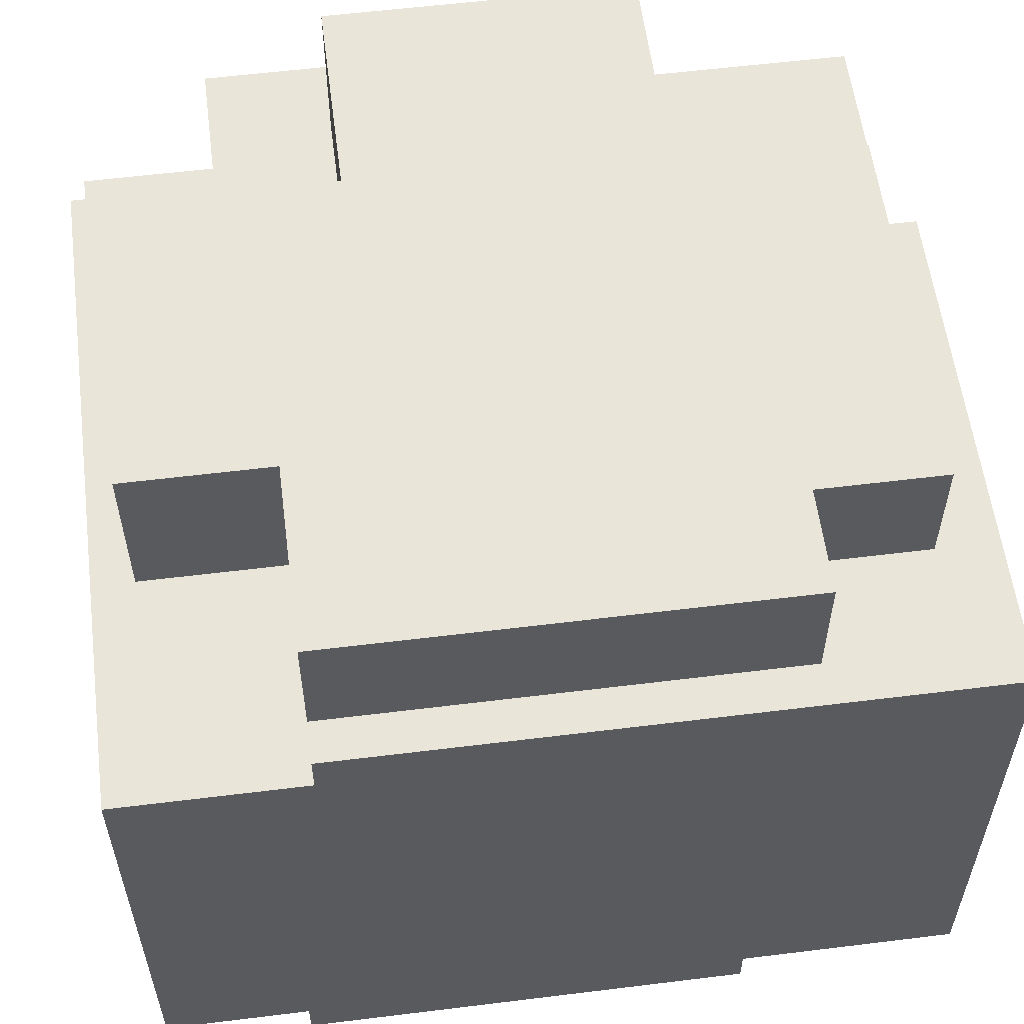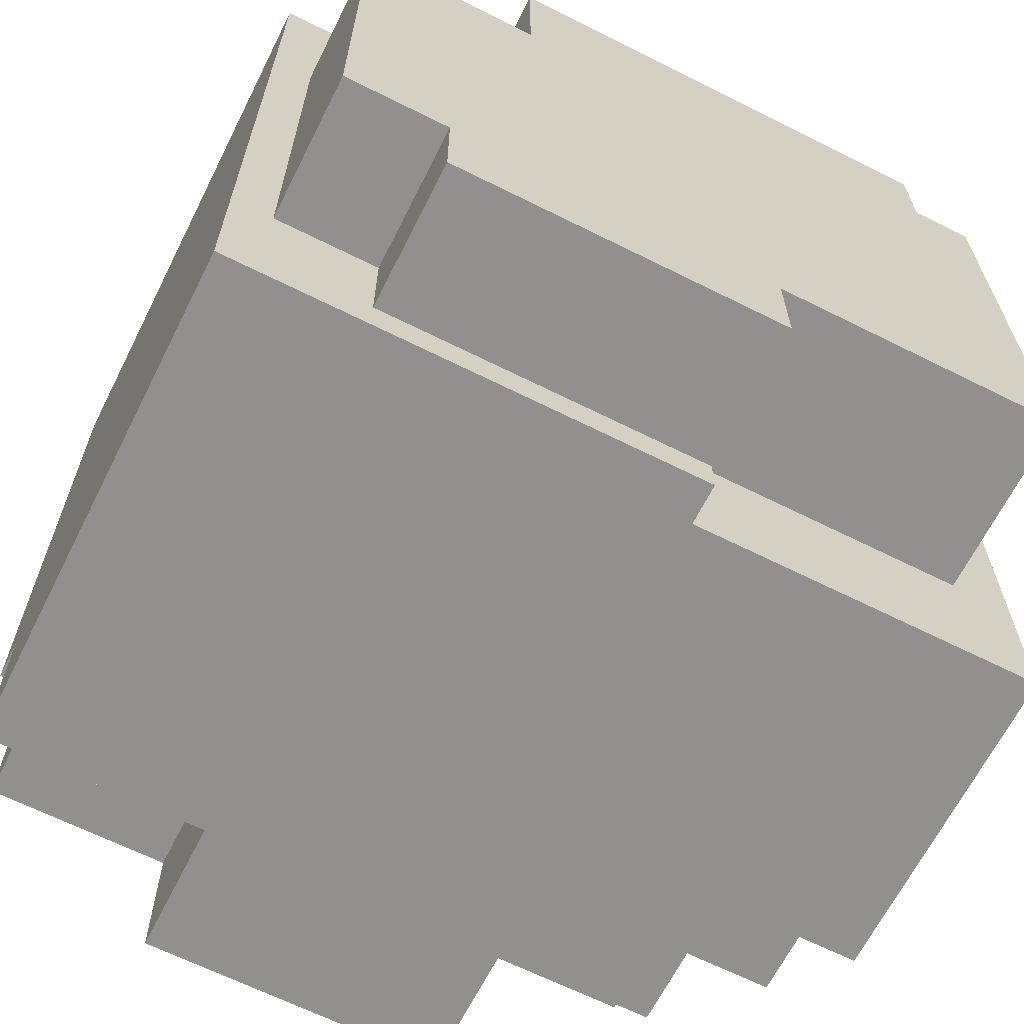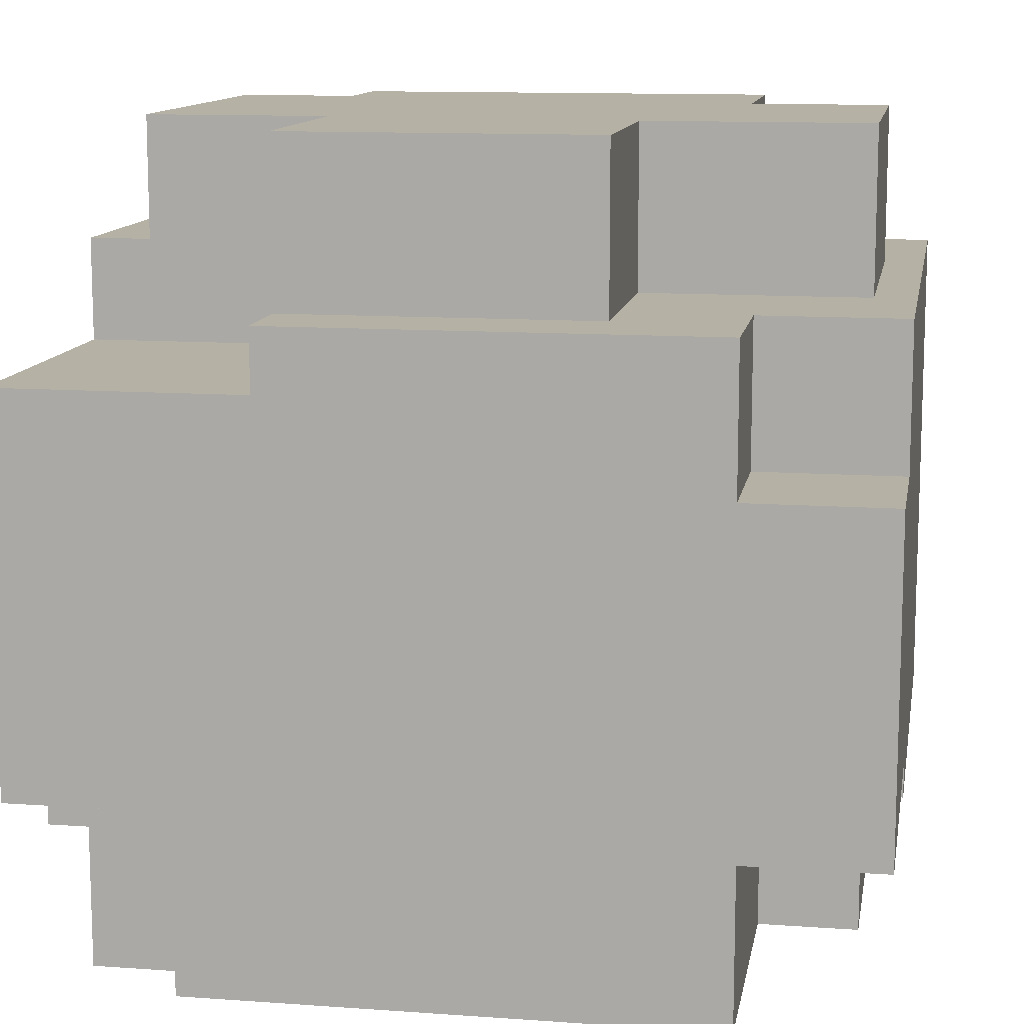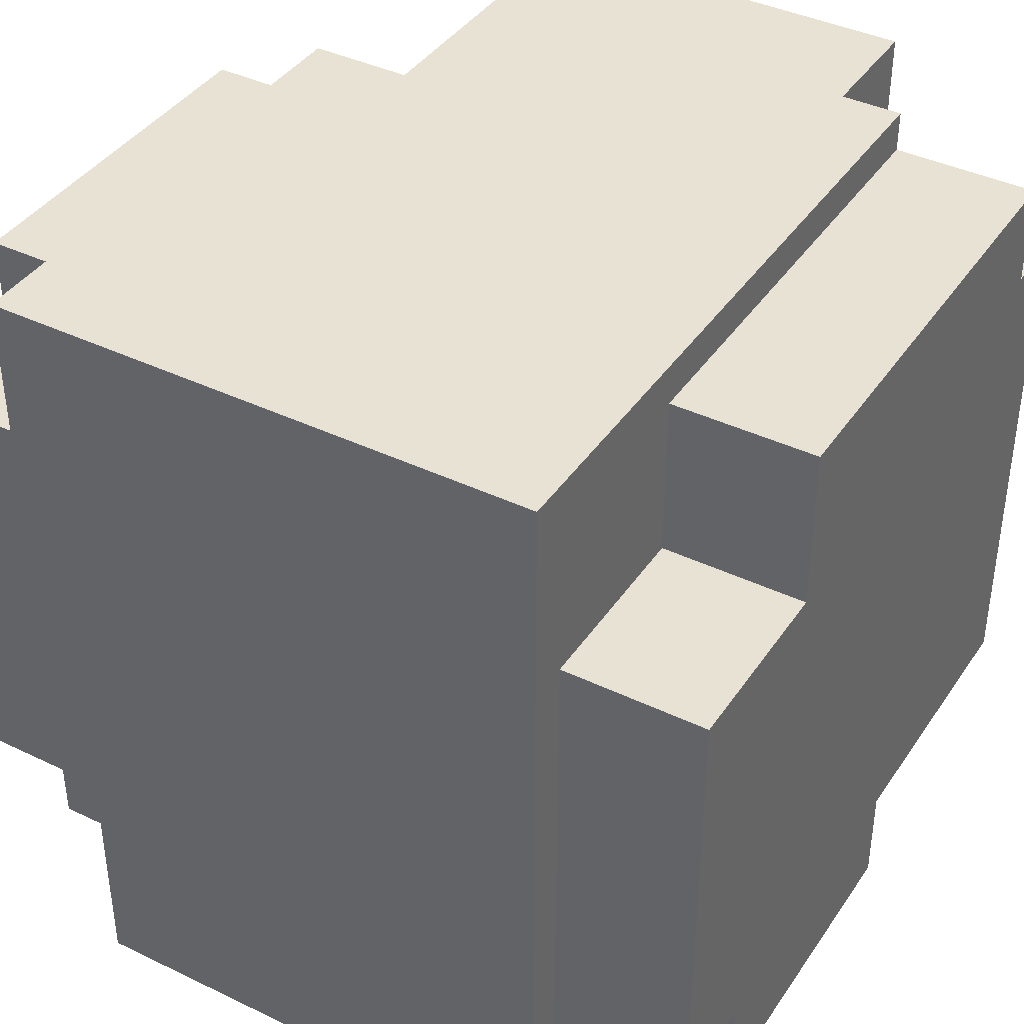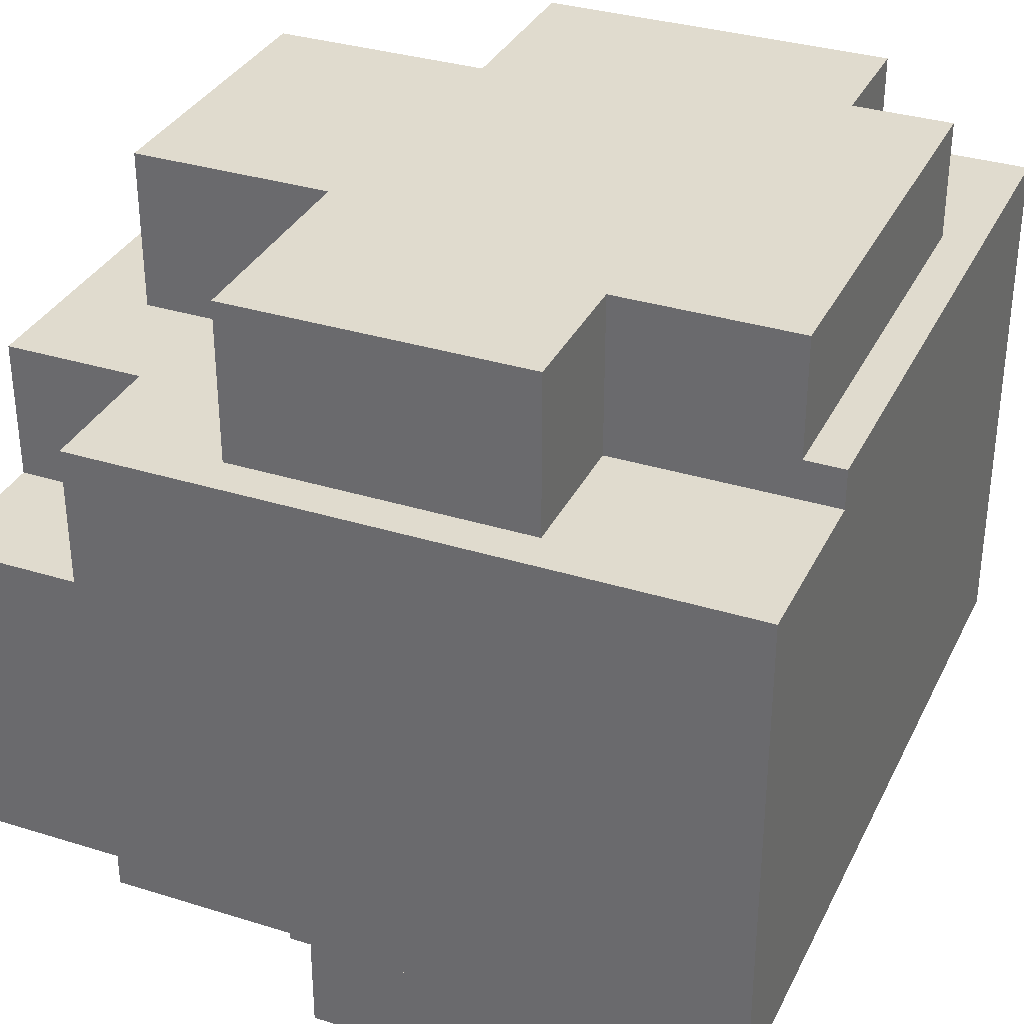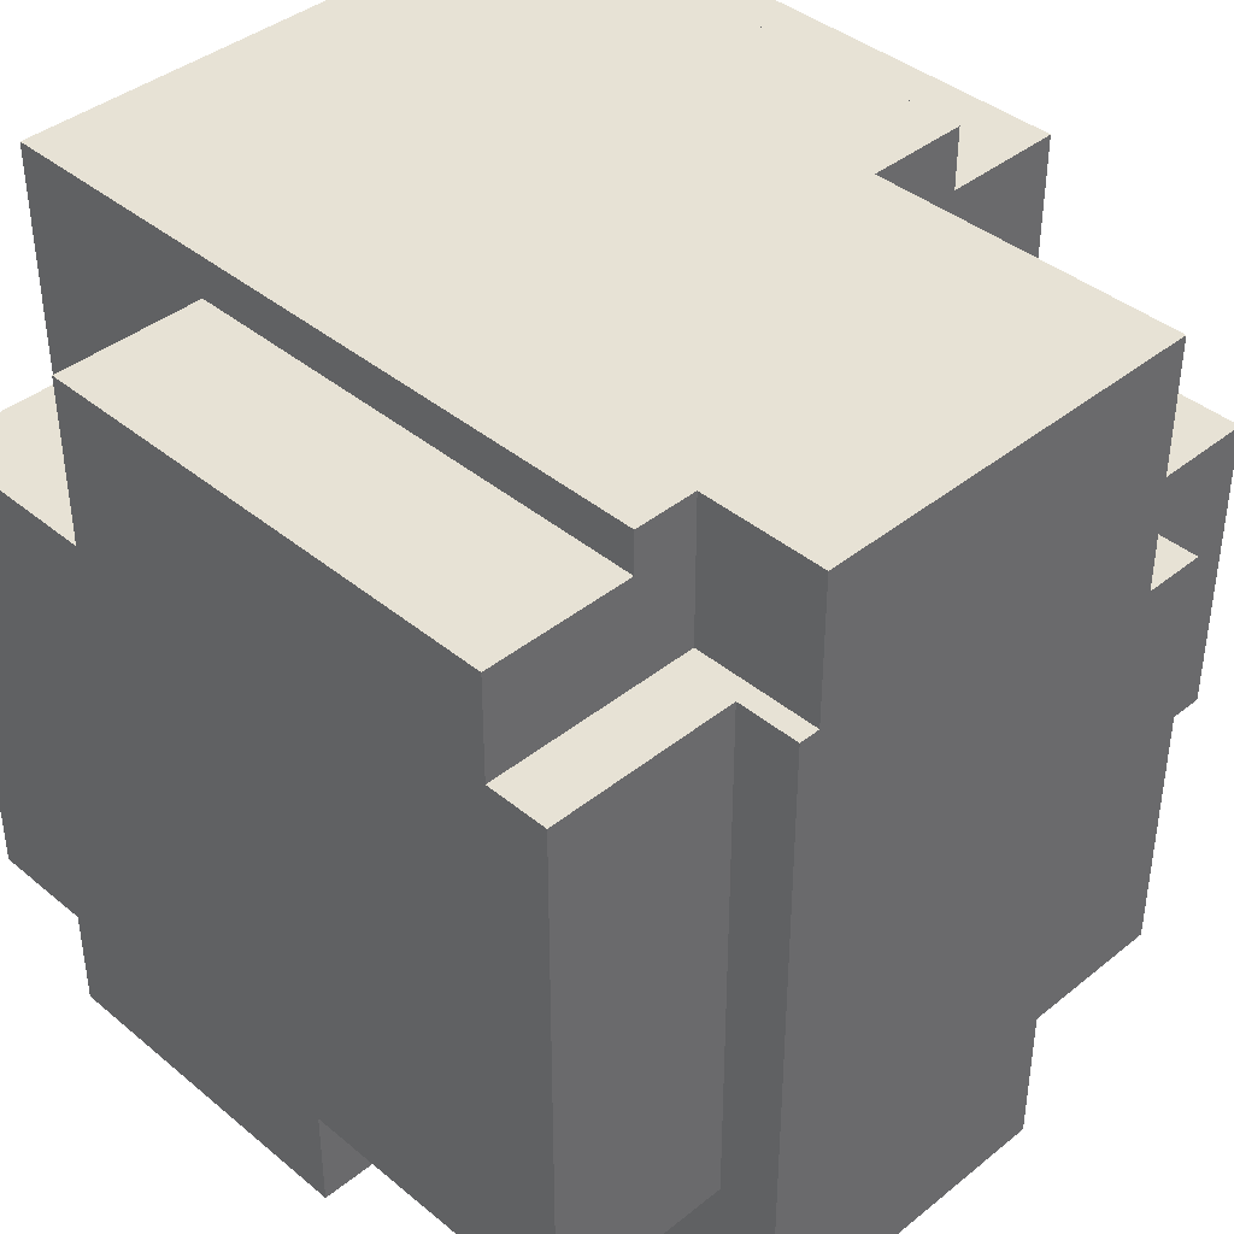
<metadata>
{"format":"obj","ext":"obj","renderer":"f3d","projection":"perspective","resolution":1024,"background":"white","views":[{"elev":57.8,"azim":-97.3,"up":"+Y"},{"elev":-65.7,"azim":-26.7,"up":"+Z"},{"elev":11.9,"azim":99.7,"up":"+Y"},{"elev":40.0,"azim":-59.3,"up":"+Z"},{"elev":33.5,"azim":-156.9,"up":"+Y"},{"elev":40.3,"azim":45.4,"up":"+Z"}]}
</metadata>
<code>
g projectile
v -20 7 20
v -20 7 10
v -20 7 -16
v -20 7 -20
v -20 22 10
v -20 22 -16
v -20 31 20
v -20 31 -19
v -20 32 -11
v -20 32 -19
v -20 32 -20
v -20 34 20
v -20 34 -11
v -18 0 10
v -18 0 -13
v -18 7 10
v -18 7 -13
v -18 34 11
v -18 34 -11
v -18 37 11
v -18 37 -9
v -18 40 11
v -18 40 -9
v -18 40 -11
v -13 0 -13
v -13 0 -16
v -13 0 -18
v -13 7 -13
v -13 7 -16
v -13 7 -18
v -13 34 17
v -13 34 11
v -13 40 17
v -13 40 11
v -9 0 18
v -9 0 17
v -9 0 10
v -9 7 18
v -9 7 17
v -9 7 10
v -9 32 -11
v -9 32 -18
v -9 40 -11
v -9 40 -18
v 3 0 -13
v 3 0 -16
v 3 0 -18
v 3 1 -17
v 3 1 -18
v 3 7 -18
v 3 7 -20
v 3 9 -13
v 3 9 -16
v 3 9 -17
v 3 9 -20
v 5 29 20
v 5 29 8
v 5 34 20
v 5 34 17
v 5 40 17
v 5 40 8
v 6 32 -7
v 6 32 -11
v 6 32 -17
v 6 32 -18
v 6 40 -7
v 6 40 -11
v 6 40 -18
v 13 25 -13
v 13 25 -17
v 13 25 -20
v 13 31 -13
v 13 31 -17
v 13 32 -13
v 13 32 -17
v 13 32 -20
v 14 0 18
v 14 0 13
v 14 7 20
v 14 7 18
v 14 9 19
v 14 9 13
v 14 10 20
v 14 10 19
v 14 10 13
v 16 32 8
v 16 32 4
v 16 32 -7
v 16 40 8
v 16 40 4
v 16 40 -7
v 17 0 13
v 17 0 -13
v 17 9 13
v 17 9 -13
v 20 9 13
v 20 9 -15
v 20 9 -20
v 20 10 20
v 20 10 19
v 20 10 13
v 20 11 -15
v 20 11 -20
v 20 14 20
v 20 14 19
v 20 14 -4
v 20 14 -15
v 20 25 -13
v 20 25 -20
v 20 28 20
v 20 28 8
v 20 29 20
v 20 29 8
v 20 29 7
v 20 31 -4
v 20 31 -13
v 20 32 8
v 20 32 7
v 20 32 -4
v 20 32 -13
v -20 7 20
v -20 31 20
v -20 34 20
v -17 7 20
v -17 17 20
v -2 7 20
v -2 17 20
v 2 14 20
v 2 31 20
v 2 32 20
v 4 28 20
v 4 32 20
v 4 34 20
v 5 29 20
v 5 34 20
v 14 7 20
v 14 10 20
v 20 10 20
v 20 14 20
v 20 28 20
v 20 29 20
v -9 0 18
v -9 7 18
v -2 0 18
v -2 7 18
v -1 0 18
v -1 3 18
v 11 0 18
v 11 3 18
v 14 0 18
v 14 7 18
v -13 34 17
v -13 40 17
v -4 34 17
v -1 34 17
v -1 40 17
v 4 34 17
v 4 40 17
v 5 34 17
v 5 40 17
v 14 0 13
v 14 9 13
v 14 10 13
v 16 0 13
v 16 9 13
v 16 10 13
v 17 0 13
v 17 9 13
v 20 9 13
v 20 10 13
v -18 34 11
v -18 37 11
v -18 40 11
v -17 34 11
v -17 37 11
v -13 34 11
v -13 40 11
v -18 0 10
v -18 7 10
v -9 0 10
v -9 7 10
v 5 29 8
v 5 40 8
v 16 32 8
v 16 40 8
v 20 29 8
v 20 32 8
v 6 32 -7
v 6 40 -7
v 16 32 -7
v 16 40 -7
v -20 32 -11
v -20 34 -11
v -18 34 -11
v -18 40 -11
v -17 32 -11
v -17 40 -11
v -9 32 -11
v -9 40 -11
v -18 0 -13
v -18 7 -13
v -13 0 -13
v -13 7 -13
v 3 0 -13
v 3 9 -13
v 13 25 -13
v 13 31 -13
v 13 32 -13
v 17 0 -13
v 17 9 -13
v 20 25 -13
v 20 31 -13
v 20 32 -13
v -13 0 -18
v -13 7 -18
v -9 32 -18
v -9 40 -18
v -8 1 -18
v -8 7 -18
v -8 32 -18
v -5 32 -18
v -5 39 -18
v -4 39 -18
v -4 40 -18
v 3 0 -18
v 3 1 -18
v 3 7 -18
v 6 32 -18
v 6 40 -18
v -20 7 -20
v -20 32 -20
v -8 7 -20
v -8 32 -20
v 3 7 -20
v 3 9 -20
v 13 9 -20
v 13 11 -20
v 13 25 -20
v 13 32 -20
v 20 9 -20
v 20 11 -20
v 20 25 -20
v -9 0 18
v -2 0 18
v -1 0 18
v 11 0 18
v 14 0 18
v -9 0 17
v -2 0 17
v -1 0 17
v 11 0 17
v 14 0 13
v 16 0 13
v 17 0 13
v -18 0 10
v -9 0 10
v 6 0 10
v 6 0 -3
v 16 0 -3
v -18 0 -13
v -13 0 -13
v 3 0 -13
v 17 0 -13
v -13 0 -16
v 3 0 -16
v -13 0 -18
v 3 0 -18
v -20 7 20
v -17 7 20
v -2 7 20
v 14 7 20
v -9 7 18
v -2 7 18
v 14 7 18
v -17 7 17
v -9 7 17
v -20 7 10
v -18 7 10
v -9 7 10
v -18 7 -13
v -13 7 -13
v -20 7 -16
v -13 7 -16
v -13 7 -18
v -8 7 -18
v 3 7 -18
v -20 7 -20
v -8 7 -20
v 3 7 -20
v 17 9 13
v 20 9 13
v 3 9 -13
v 17 9 -13
v 6 9 -15
v 9 9 -15
v 20 9 -15
v 3 9 -16
v 6 9 -16
v 3 9 -17
v 9 9 -17
v 13 9 -17
v 3 9 -20
v 13 9 -20
v 20 9 -20
v 14 10 20
v 20 10 20
v 14 10 19
v 16 10 19
v 20 10 19
v 14 10 13
v 16 10 13
v 20 10 13
v 13 25 -13
v 20 25 -13
v 13 25 -17
v 13 25 -20
v 20 25 -20
v 5 29 20
v 20 29 20
v 5 29 8
v 20 29 8
v 16 32 8
v 20 32 8
v 19 32 7
v 20 32 7
v 16 32 4
v 18 32 4
v 19 32 -4
v 20 32 -4
v 6 32 -7
v 16 32 -7
v -20 32 -11
v -17 32 -11
v -9 32 -11
v 6 32 -11
v 18 32 -11
v 13 32 -13
v 20 32 -13
v 6 32 -17
v 13 32 -17
v -17 32 -18
v -9 32 -18
v -8 32 -18
v -5 32 -18
v 6 32 -18
v -20 32 -19
v -8 32 -19
v -20 32 -20
v -8 32 -20
v 13 32 -20
v -20 34 20
v 4 34 20
v 5 34 20
v -15 34 18
v -4 34 18
v -13 34 17
v -4 34 17
v -1 34 17
v 4 34 17
v 5 34 17
v -17 34 16
v -15 34 16
v -18 34 11
v -17 34 11
v -13 34 11
v -20 34 -11
v -18 34 -11
v -13 40 17
v -1 40 17
v 4 40 17
v 5 40 17
v -18 40 11
v -13 40 11
v 4 40 8
v 5 40 8
v 16 40 8
v -13 40 4
v -4 40 4
v -1 40 4
v 4 40 4
v 16 40 4
v 6 40 -7
v 16 40 -7
v -18 40 -9
v -17 40 -9
v -18 40 -11
v -17 40 -11
v -9 40 -11
v 4 40 -11
v 6 40 -11
v -9 40 -18
v -4 40 -18
v 6 40 -18
f 5 2 1
f 5 3 2
f 6 4 3
f 6 3 5
f 7 5 1
f 7 6 5
f 8 4 6
f 8 6 7
f 9 8 7
f 10 4 8
f 10 8 9
f 11 4 10
f 12 9 7
f 13 9 12
f 16 15 14
f 17 15 16
f 20 19 18
f 21 19 20
f 22 21 20
f 23 19 21
f 23 21 22
f 24 19 23
f 28 26 25
f 29 27 26
f 29 26 28
f 30 27 29
f 33 32 31
f 34 32 33
f 38 36 35
f 39 37 36
f 39 36 38
f 40 37 39
f 43 42 41
f 44 42 43
f 46 47 48
f 48 47 49
f 48 49 50
f 45 46 52
f 46 48 53
f 52 46 53
f 50 51 54
f 53 48 54
f 48 50 54
f 54 51 55
f 56 57 58
f 58 57 59
f 59 57 60
f 60 57 61
f 62 63 66
f 64 65 67
f 66 63 67
f 63 64 67
f 67 65 68
f 69 70 72
f 70 71 73
f 72 70 73
f 72 73 74
f 73 71 75
f 74 73 75
f 75 71 76
f 77 78 80
f 79 80 81
f 80 78 82
f 81 80 82
f 79 81 83
f 81 82 84
f 83 81 84
f 84 82 85
f 86 87 89
f 87 88 90
f 89 87 90
f 90 88 91
f 92 93 94
f 94 93 95
f 96 97 101
f 97 98 102
f 100 101 102
f 101 97 102
f 102 98 103
f 99 100 104
f 100 102 105
f 104 100 105
f 105 102 106
f 102 103 107
f 106 102 107
f 106 107 108
f 107 103 109
f 108 107 109
f 105 106 110
f 104 105 110
f 110 106 111
f 110 111 112
f 111 106 113
f 112 111 113
f 113 106 114
f 106 108 115
f 114 106 115
f 115 108 116
f 113 114 117
f 114 115 118
f 117 114 118
f 115 116 119
f 118 115 119
f 119 116 120
f 124 122 121
f 125 122 124
f 126 125 124
f 127 122 125
f 127 125 126
f 128 127 126
f 129 123 122
f 129 127 128
f 129 122 127
f 130 123 129
f 131 129 128
f 131 130 129
f 132 123 130
f 132 130 131
f 133 123 132
f 134 132 131
f 134 133 132
f 135 133 134
f 136 128 126
f 137 128 136
f 138 128 137
f 139 131 128
f 139 128 138
f 140 134 131
f 140 131 139
f 141 134 140
f 144 143 142
f 145 143 144
f 146 145 144
f 147 145 146
f 148 147 146
f 149 145 147
f 149 147 148
f 150 149 148
f 151 145 149
f 151 149 150
f 154 153 152
f 155 153 154
f 156 153 155
f 157 156 155
f 158 156 157
f 159 158 157
f 160 158 159
f 164 162 161
f 165 163 162
f 165 162 164
f 166 163 165
f 167 165 164
f 167 166 165
f 168 166 167
f 169 166 168
f 170 166 169
f 174 172 171
f 175 173 172
f 175 172 174
f 176 175 174
f 177 173 175
f 177 175 176
f 180 179 178
f 181 179 180
f 184 183 182
f 185 183 184
f 186 184 182
f 187 184 186
f 188 189 190
f 190 189 191
f 192 193 194
f 192 194 196
f 194 195 196
f 196 195 197
f 196 197 198
f 198 197 199
f 200 201 202
f 202 201 203
f 204 205 209
f 209 205 210
f 206 207 211
f 207 208 212
f 211 207 212
f 212 208 213
f 214 215 218
f 218 215 219
f 216 217 220
f 220 217 221
f 221 217 222
f 221 222 223
f 222 217 223
f 223 217 224
f 214 218 225
f 218 219 226
f 225 218 226
f 226 219 227
f 221 223 228
f 223 224 228
f 228 224 229
f 230 231 232
f 232 231 233
f 232 233 234
f 234 233 235
f 235 233 236
f 236 233 237
f 237 233 238
f 238 233 239
f 236 237 240
f 237 238 241
f 240 237 241
f 241 238 242
f 248 244 243
f 249 245 244
f 249 244 248
f 250 246 245
f 250 245 249
f 251 247 246
f 251 246 250
f 252 250 249
f 252 247 251
f 252 251 250
f 252 249 248
f 256 252 248
f 256 253 252
f 257 253 256
f 258 256 255
f 258 253 257
f 258 257 256
f 259 254 253
f 259 253 258
f 260 258 255
f 260 259 258
f 261 259 260
f 262 259 261
f 263 254 259
f 263 259 262
f 264 262 261
f 265 262 264
f 266 265 264
f 267 265 266
f 272 270 269
f 273 271 270
f 273 270 272
f 274 271 273
f 275 269 268
f 275 272 269
f 276 272 275
f 277 275 268
f 277 276 275
f 278 276 277
f 279 276 278
f 280 278 277
f 282 280 277
f 282 281 280
f 283 281 282
f 284 283 282
f 287 284 282
f 287 285 284
f 288 286 285
f 288 285 287
f 289 286 288
f 293 291 290
f 294 293 292
f 295 293 294
f 296 291 293
f 296 293 295
f 297 294 292
f 298 295 294
f 298 294 297
f 299 298 297
f 300 296 295
f 300 298 299
f 300 295 298
f 301 296 300
f 302 300 299
f 302 301 300
f 303 296 301
f 303 301 302
f 304 296 303
f 307 306 305
f 308 306 307
f 309 306 308
f 310 308 307
f 311 309 308
f 311 308 310
f 312 309 311
f 313 314 315
f 315 314 316
f 316 314 317
f 318 319 320
f 320 319 321
f 322 323 324
f 324 323 325
f 322 324 326
f 326 324 327
f 324 325 328
f 327 324 328
f 328 325 329
f 326 327 331
f 330 331 335
f 327 328 336
f 335 331 336
f 328 329 336
f 331 327 336
f 335 336 337
f 336 329 338
f 337 336 338
f 335 337 339
f 339 337 340
f 332 333 341
f 333 334 341
f 341 334 342
f 339 340 345
f 332 341 346
f 341 342 346
f 342 343 346
f 343 344 347
f 346 343 347
f 344 345 347
f 346 347 348
f 347 345 349
f 348 347 349
f 345 340 350
f 349 345 350
f 351 352 354
f 354 352 355
f 354 355 356
f 355 352 357
f 356 355 357
f 357 352 358
f 352 353 359
f 358 352 359
f 359 353 360
f 351 354 361
f 354 356 362
f 361 354 362
f 351 361 363
f 361 362 364
f 363 361 364
f 362 356 365
f 364 362 365
f 351 363 366
f 366 363 367
f 368 369 373
f 370 371 374
f 369 370 374
f 374 371 375
f 372 373 377
f 373 369 377
f 377 369 378
f 375 376 379
f 378 369 379
f 374 375 379
f 369 374 379
f 379 376 380
f 380 376 381
f 380 381 382
f 382 381 383
f 377 378 384
f 372 377 384
f 384 378 385
f 384 385 386
f 385 378 387
f 386 385 387
f 387 378 388
f 380 382 389
f 378 379 389
f 379 380 389
f 389 382 390
f 388 378 391
f 389 390 392
f 391 378 392
f 378 389 392
f 392 390 393

</code>
